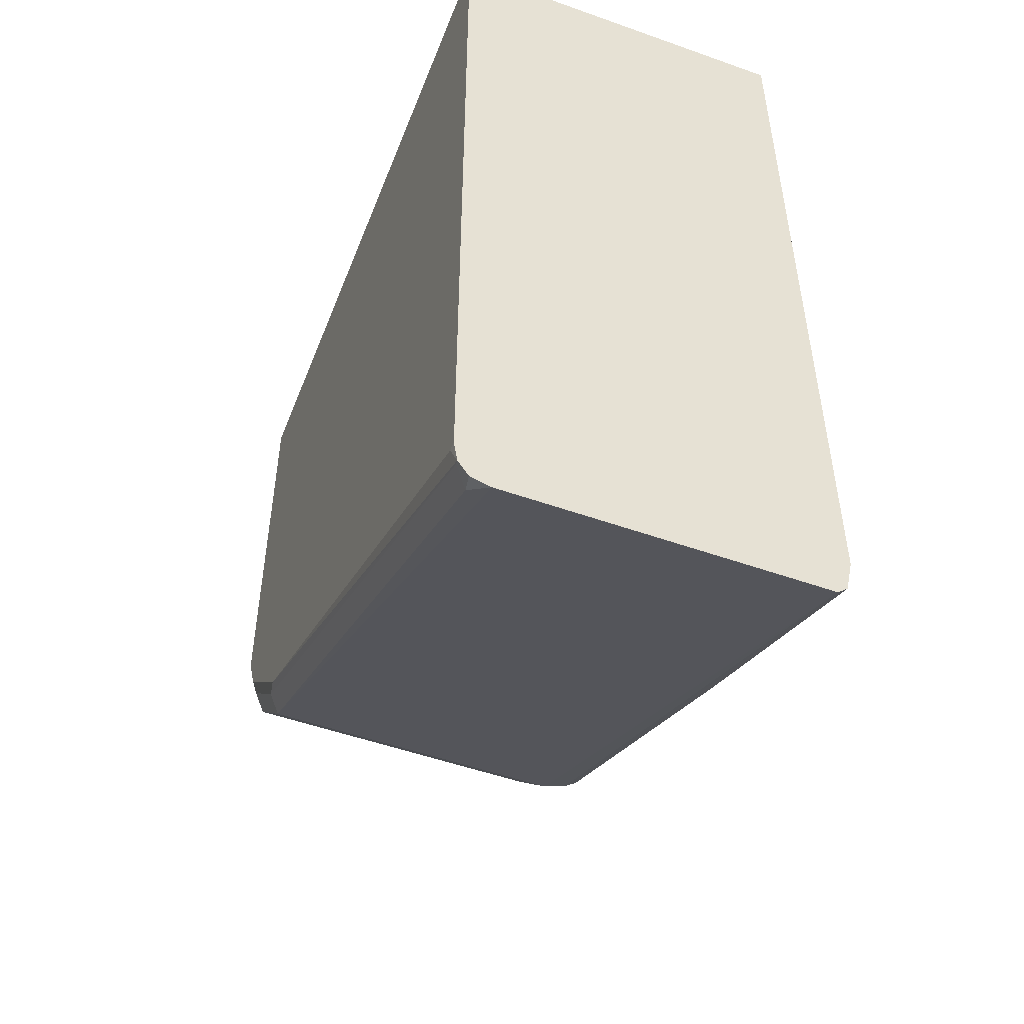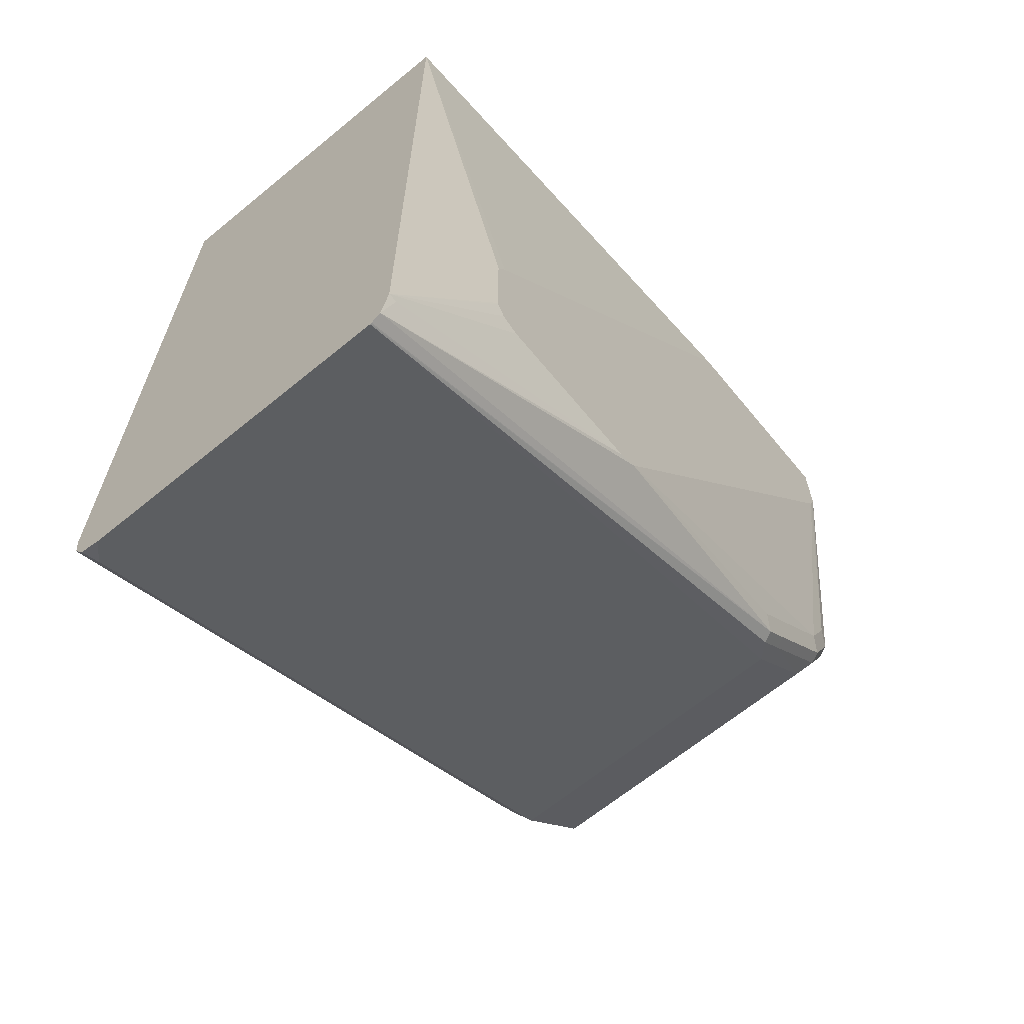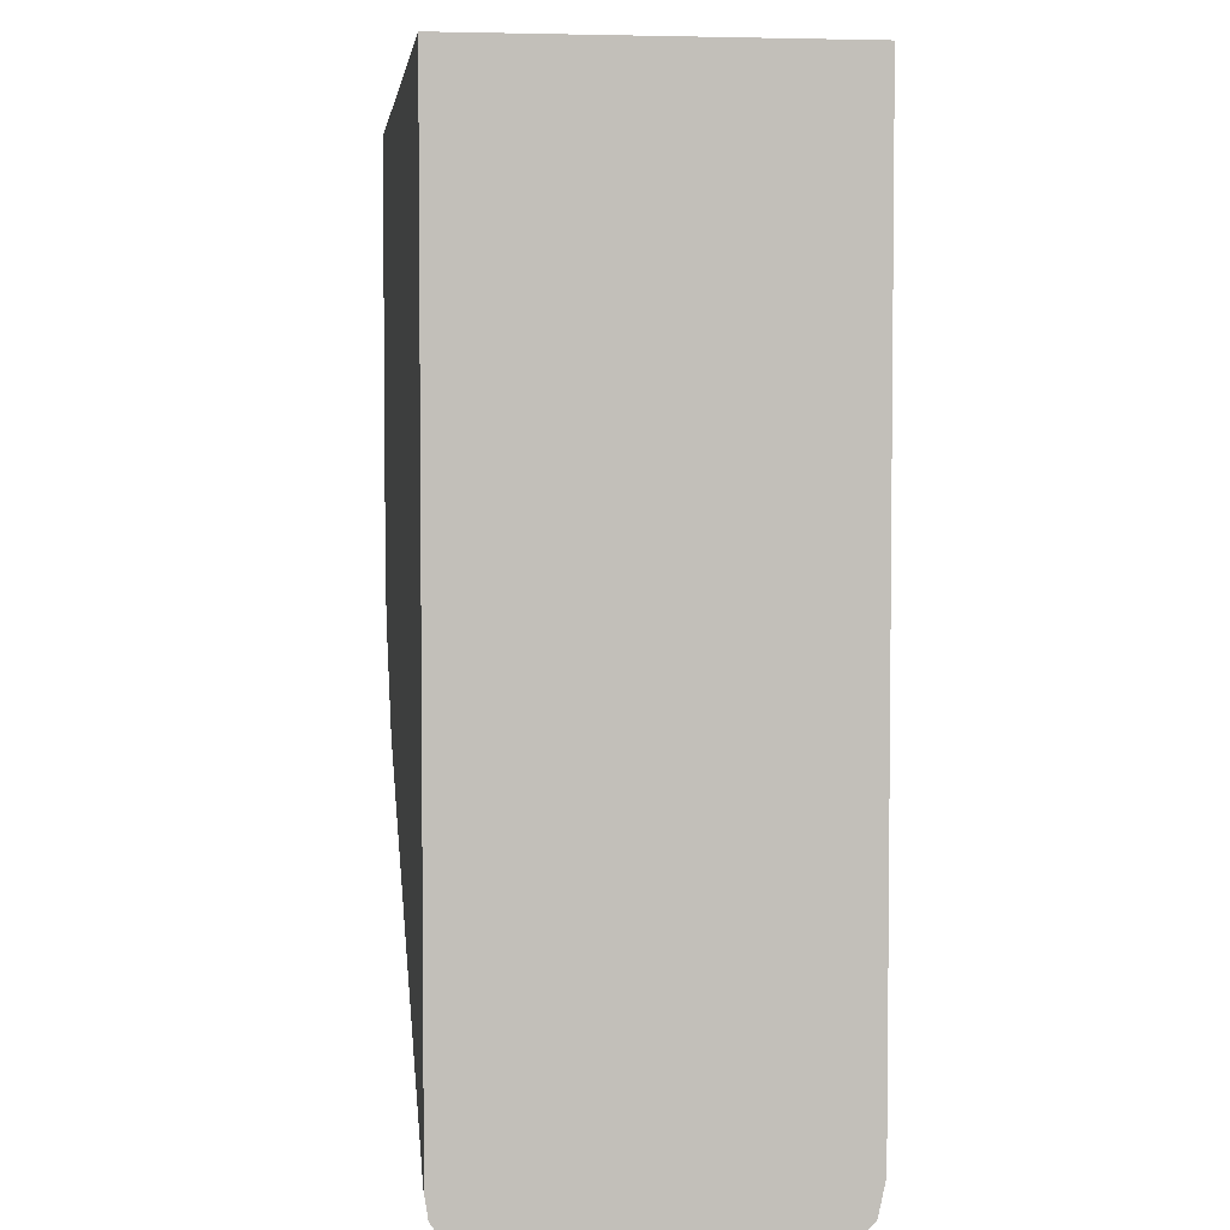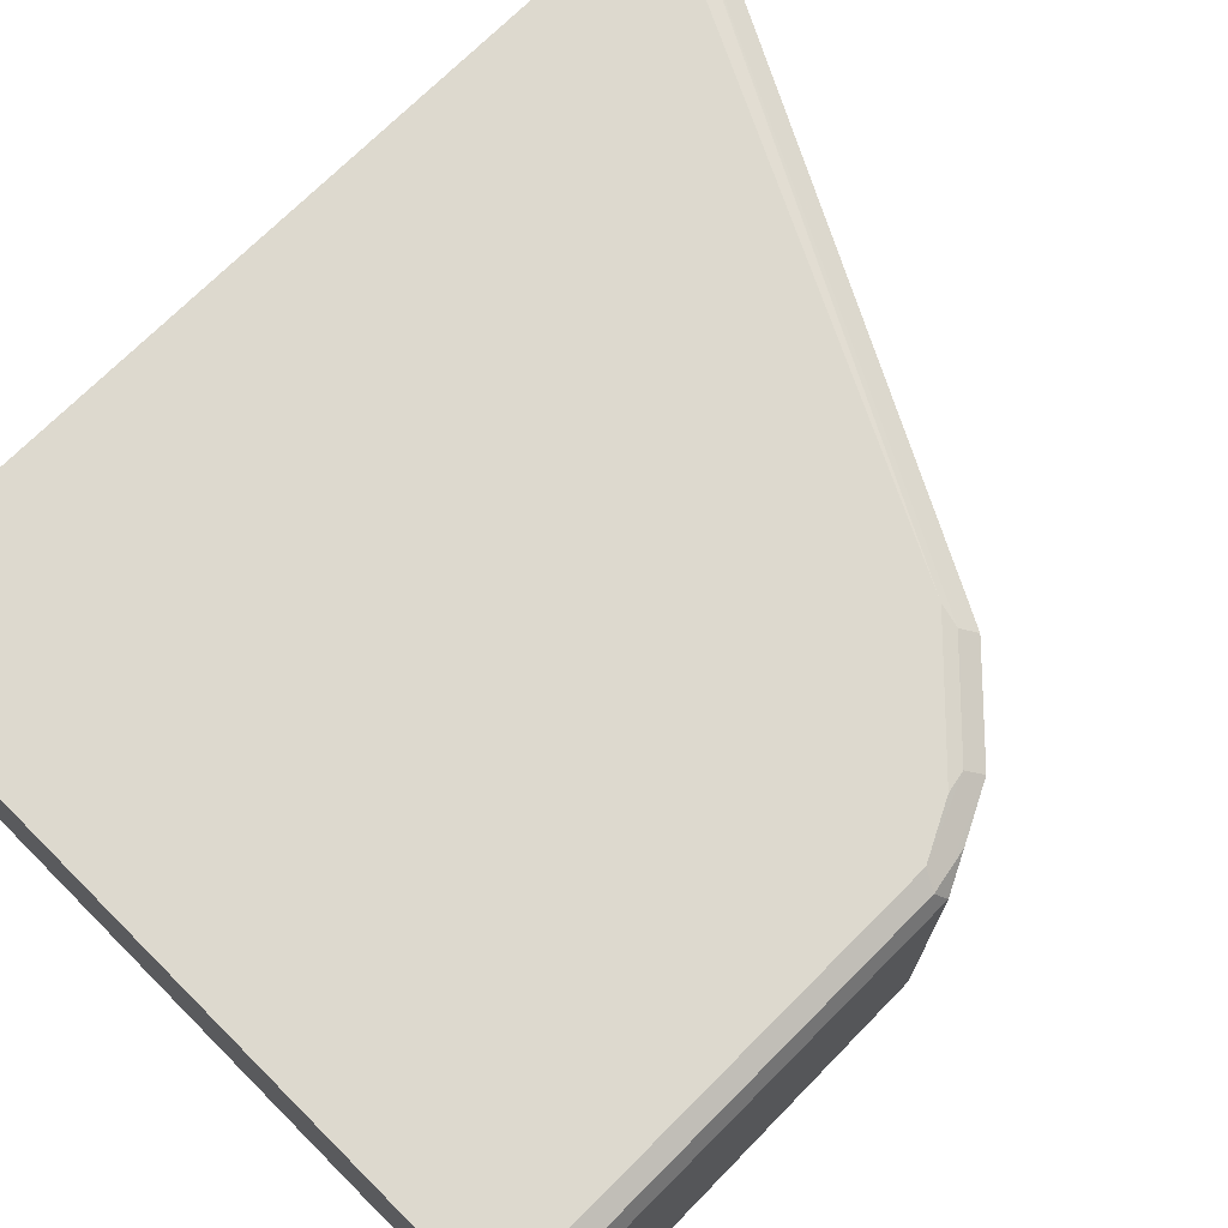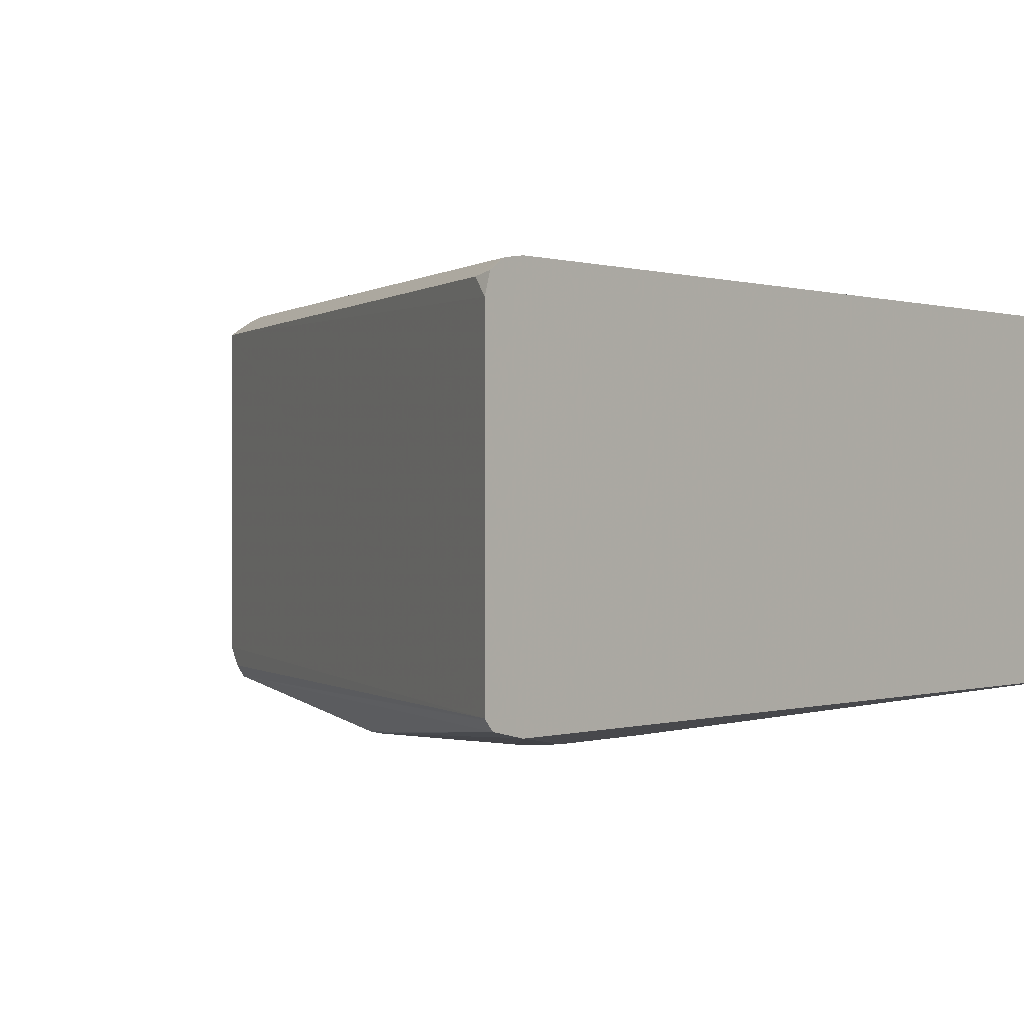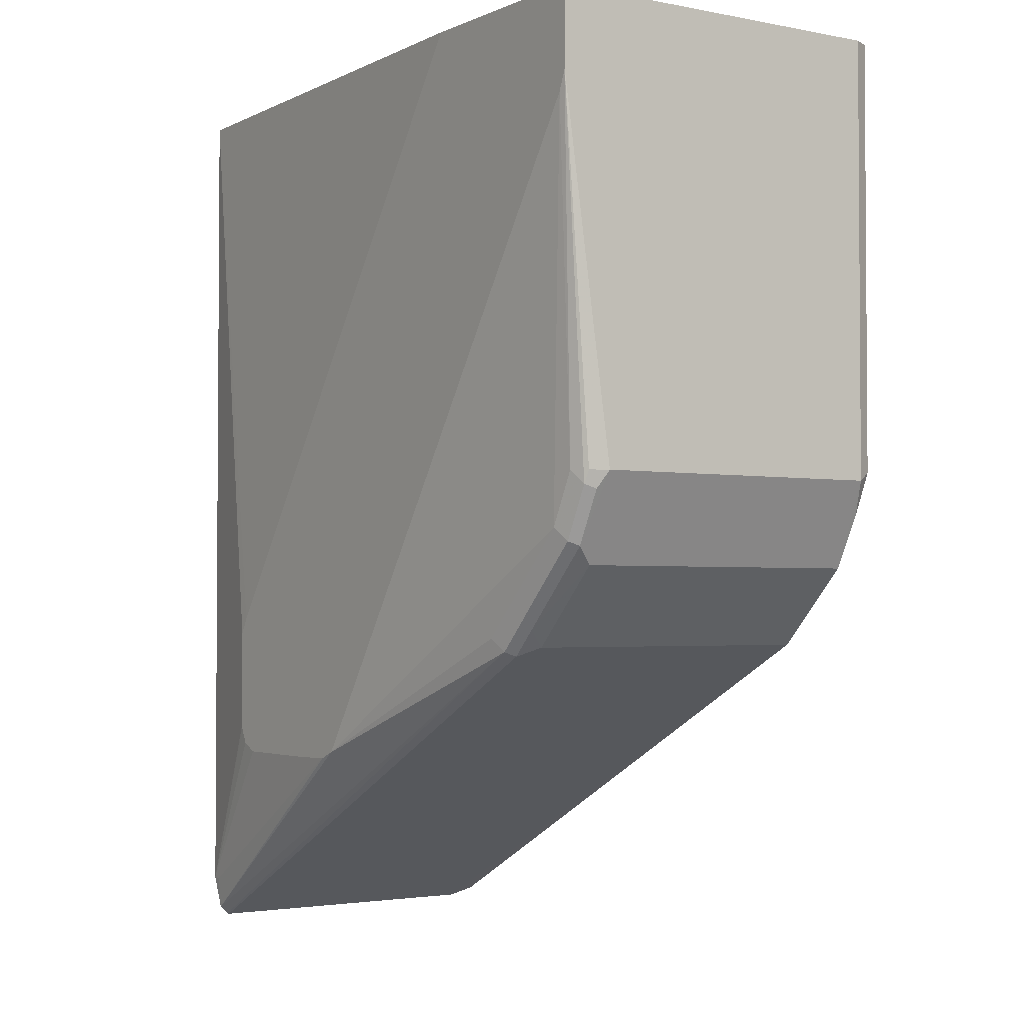
<metadata>
{"format":"obj","ext":"obj","renderer":"f3d","projection":"perspective","resolution":1024,"background":"white","views":[{"elev":-51.0,"azim":-111.2,"up":"+Z"},{"elev":-65.6,"azim":-50.5,"up":"+Z"},{"elev":3.9,"azim":-97.1,"up":"+Z"},{"elev":71.8,"azim":44.9,"up":"+Y"},{"elev":0.1,"azim":-139.6,"up":"+Y"},{"elev":-2.5,"azim":55.6,"up":"+Z"}]}
</metadata>
<code>
v 0.2287 0.0335 0.2344
v 0.5688 0.01773 0.2344
v 0.2287 0.2679 0.2344
v 0.2287 0.0335 -0.3349
v 0.301 0.01773 -0.1502
v 0.307 0.01773 -0.1395
v 0.7024 0.01773 0.2344
v 0.6865 0.2679 0.2344
v 0.2287 0.2679 -0.3349
v 0.2287 0.03833 -0.3574
v 0.2345 0.0335 -0.3349
v 0.3182 0.01773 -0.2349
v 0.308 0.01773 -0.2298
v 0.3066 0.01773 -0.2291
v 0.3014 0.01773 -0.2188
v 0.301 0.01773 -0.2172
v 0.7033 0.01773 0.2335
v 0.7033 0.01775 0.2344
v 0.6977 0.2623 0.2344
v 0.6865 0.2679 -0.05029
v 0.2345 0.2679 -0.3349
v 0.2287 0.2657 -0.3494
v 0.4316 0.01773 -0.2293
v 0.4197 0.01773 -0.2342
v 0.4187 0.01773 -0.2344
v 0.2287 0.04408 -0.3626
v 0.6112 0.03769 -0.159
v 0.3852 0.01773 -0.2349
v 0.7033 0.01773 0.1842
v 0.7033 0.2512 0.2344
v 0.6977 0.2623 -0.04467
v 0.6949 0.2595 -0.05865
v 0.667 0.2651 -0.09767
v 0.6698 0.2679 -0.08369
v 0.5358 0.2679 -0.1842
v 0.2317 0.2651 -0.3488
v 0.2287 0.259 -0.3595
v 0.6028 0.2679 -0.1507
v 0.6028 0.0335 -0.1507
v 0.6196 0.0335 -0.1339
v 0.6363 0.0335 -0.1172
v 0.6698 0.0335 -0.08369
v 0.6981 0.01773 0.1712
v 0.2287 0.04457 -0.3629
v 0.6139 0.04467 -0.1618
v 0.6279 0.03769 -0.1423
v 0.2287 0.04514 -0.3633
v 0.703 0.01773 0.1831
v 0.6865 0.0335 -0.05029
v 0.6949 0.03769 -0.05865
v 0.6977 0.03909 -0.05029
v 0.7033 0.05026 -0.05029
v 0.7033 0.2512 -0.05029
v 0.6921 0.2568 -0.07252
v 0.6754 0.2568 -0.106
v 0.6363 0.2679 -0.1172
v 0.6251 0.2568 -0.1562
v 0.6335 0.2651 -0.1311
v 0.6196 0.2679 -0.1339
v 0.2401 0.2568 -0.3572
v 0.6167 0.2651 -0.1479
v 0.2287 0.2461 -0.3633
v 0.6447 0.03769 -0.1256
v 0.6782 0.03769 -0.09206
v 0.6251 0.05584 -0.1562
v 0.6307 0.04467 -0.1451
v 0.6977 0.04467 -0.0614
v 0.681 0.04467 -0.09486
v 0.6754 0.05584 -0.106
f 1 2 7
f 36 38 61
f 36 60 37
f 33 59 56
f 33 58 59
f 33 57 58
f 33 55 57
f 33 56 34
f 32 54 55
f 32 53 54
f 31 53 32
f 29 51 52
f 29 50 51
f 29 49 50
f 29 48 49
f 36 61 57
f 27 47 45
f 27 40 39
f 27 46 40
f 27 66 46
f 27 45 66
f 26 44 27
f 23 42 43
f 23 41 42
f 23 40 41
f 23 39 40
f 23 27 39
f 22 38 36
f 22 35 38
f 22 36 37
f 21 35 22
f 27 44 47
f 20 31 32
f 36 57 60
f 38 59 58
f 66 69 68
f 65 69 66
f 63 68 64
f 63 66 68
f 57 62 60
f 57 61 58
f 55 65 57
f 55 69 65
f 53 55 54
f 52 55 53
f 52 69 55
f 52 68 69
f 52 67 68
f 50 68 67
f 37 60 62
f 50 64 68
f 50 67 52
f 47 57 65
f 47 62 57
f 46 66 63
f 45 47 65
f 45 65 66
f 43 49 48
f 42 49 43
f 42 50 49
f 42 64 50
f 41 64 42
f 41 63 64
f 40 46 63
f 38 58 61
f 50 52 51
f 20 33 34
f 40 63 41
f 20 32 55
f 2 43 48
f 2 23 43
f 2 24 23
f 2 25 24
f 2 28 25
f 2 12 28
f 2 13 12
f 2 14 13
f 2 15 14
f 2 16 15
f 2 5 16
f 2 6 5
f 1 6 2
f 1 5 6
f 2 48 29
f 1 16 5
f 1 26 10
f 1 44 26
f 1 47 44
f 1 62 47
f 1 37 62
f 1 22 37
f 1 9 22
f 1 3 9
f 1 8 3
f 1 19 8
f 1 30 19
f 1 18 30
f 1 7 18
f 20 55 33
f 1 10 4
f 2 29 17
f 1 4 16
f 3 8 20
f 19 53 31
f 2 17 7
f 19 30 53
f 17 30 18
f 17 53 30
f 17 52 53
f 17 29 52
f 11 25 28
f 10 27 23
f 10 25 11
f 10 24 25
f 10 23 24
f 9 21 22
f 8 31 20
f 8 19 31
f 10 26 27
f 3 38 35
f 3 56 59
f 3 59 38
f 3 35 21
f 3 21 9
f 7 17 18
f 3 20 34
f 4 10 11
f 4 28 12
f 4 12 13
f 4 13 14
f 4 14 15
f 4 15 16
f 4 11 28
f 3 34 56

</code>
